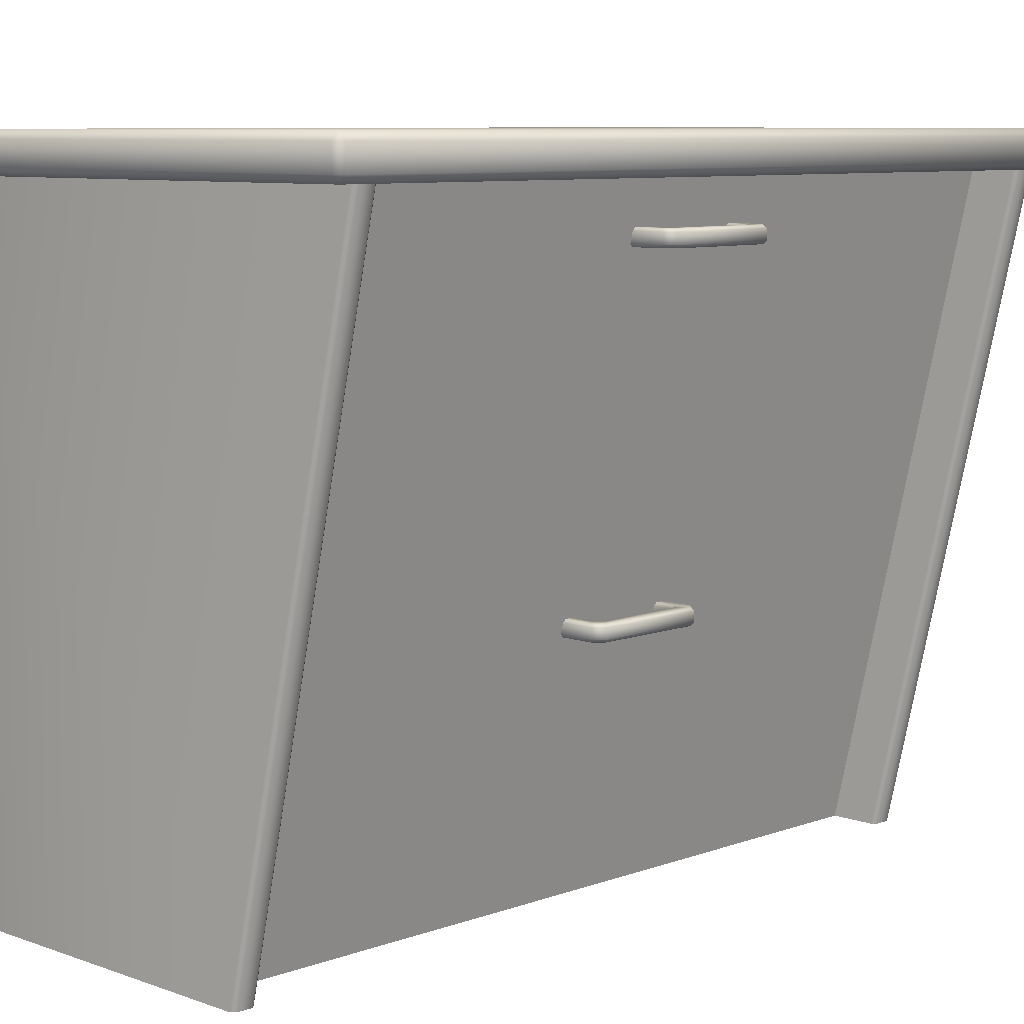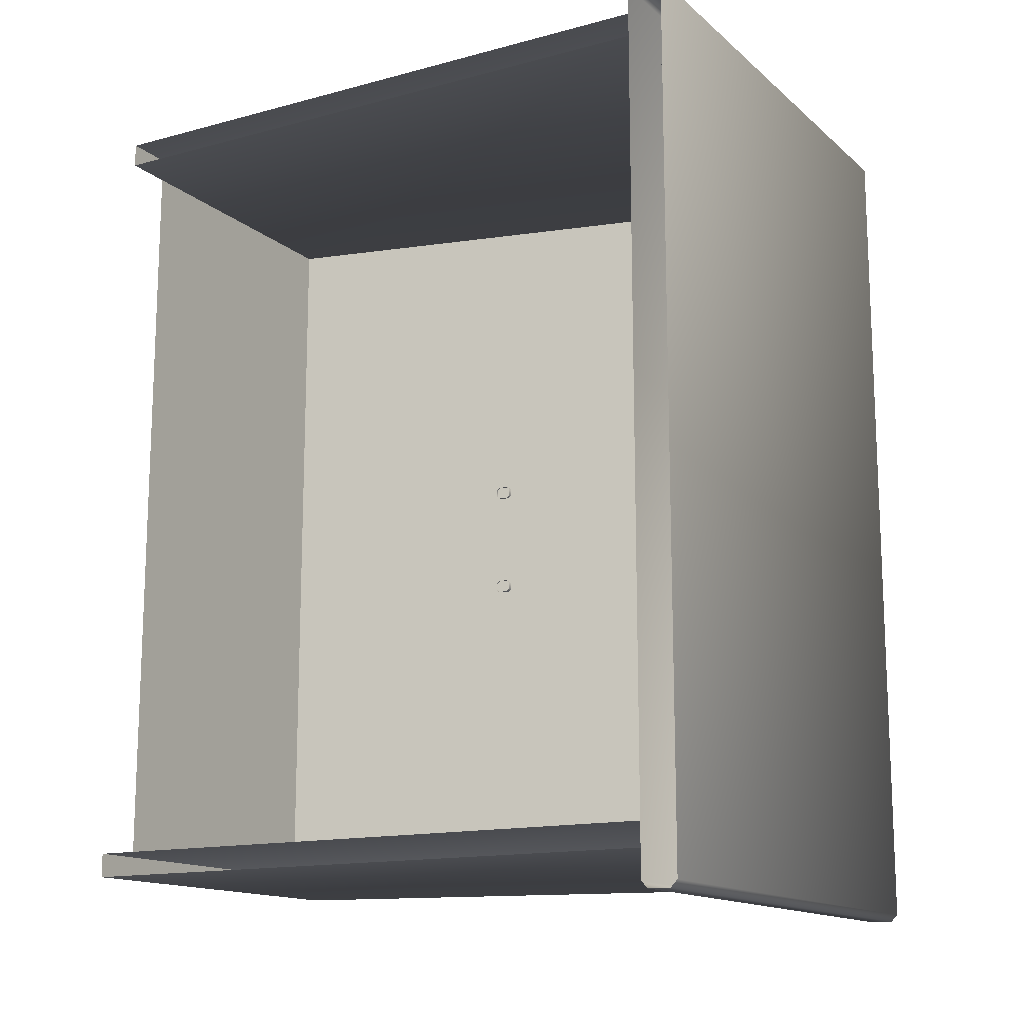
<metadata>
{"format":"obj","ext":"obj","renderer":"f3d","projection":"perspective","resolution":1024,"background":"white","views":[{"elev":8.1,"azim":44.7,"up":"+Z"},{"elev":-14.4,"azim":-59.7,"up":"+Y"}]}
</metadata>
<code>
v 16.76 40.64 -0.1236
v 17.25 41.12 -0.1236
v 17.25 42.7 -0.1236
v 17.25 -42.7 -0.1236
v 17.25 -41.12 -0.1236
v 16.76 -40.64 -0.1236
v 25.85 5.578 60.22
v 25.85 5.578 61.3
v 28.36 5.578 60.22
v 25.85 5.578 61.3
v 28.36 5.578 61.3
v 28.36 5.578 60.22
v 28.36 5.578 60.22
v 28.36 5.578 61.3
v 29.21 4.72 60.22
v 28.36 5.578 61.3
v 29.21 4.72 61.3
v 29.21 4.72 60.22
v 29.21 -4.144 60.22
v 29.21 4.72 60.22
v 29.21 4.72 61.3
v 29.21 -4.144 61.3
v 29.21 -4.144 60.22
v 29.21 4.72 61.3
v 28.36 -4.999 60.22
v 29.21 -4.144 60.22
v 29.21 -4.144 61.3
v 28.36 -4.999 61.3
v 28.36 -4.999 60.22
v 29.21 -4.144 61.3
v 25.84 -4.999 60.22
v 28.36 -4.999 60.22
v 28.36 -4.999 61.3
v 25.84 -4.999 61.3
v 25.84 -4.999 60.22
v 28.36 -4.999 61.3
v 30.59 -5.516 60.22
v 30.34 -5.271 59.92
v 29.51 -6.146 59.92
v 29.73 -6.371 60.22
v 30.59 -5.516 60.22
v 29.51 -6.146 59.92
v 29.73 -6.371 60.22
v 29.73 -6.371 61.3
v 30.59 -5.516 60.22
v 29.73 -6.371 61.3
v 30.59 -5.516 61.3
v 30.59 -5.516 60.22
v 30.59 6.105 60.22
v 30.59 -5.516 60.22
v 30.59 -5.516 61.3
v 30.59 -5.516 60.22
v 30.59 6.105 60.22
v 30.34 -5.271 59.92
v 30.59 6.105 60.22
v 30.34 5.858 59.92
v 30.34 -5.271 59.92
v 29.51 6.738 59.92
v 30.34 5.858 59.92
v 30.59 6.105 60.22
v 29.73 6.963 60.22
v 29.51 6.738 59.92
v 30.59 6.105 60.22
v 25.84 -6.371 61.3
v 29.73 -6.371 61.3
v 29.73 -6.371 60.22
v 29.51 -6.146 61.61
v 29.73 -6.371 61.3
v 25.84 -6.371 61.3
v 25.84 -6.11 61.61
v 29.51 -6.146 61.61
v 25.84 -6.371 61.3
v 25.84 -6.371 60.22
v 25.84 -6.371 61.3
v 29.73 -6.371 60.22
v 25.84 -6.371 60.22
v 29.73 -6.371 60.22
v 29.51 -6.146 59.92
v 25.84 -6.11 59.92
v 25.84 -6.371 60.22
v 29.51 -6.146 59.92
v 29.73 -6.371 61.3
v 29.51 -6.146 61.61
v 30.59 -5.516 61.3
v 29.51 -6.146 61.61
v 30.34 -5.271 61.61
v 30.59 -5.516 61.3
v 25.85 6.702 61.61
v 25.85 6.963 61.3
v 29.51 6.738 61.61
v 25.85 6.963 61.3
v 29.73 6.963 61.3
v 29.51 6.738 61.61
v 25.85 6.963 61.3
v 25.85 6.963 60.22
v 29.73 6.963 61.3
v 25.85 6.963 60.22
v 29.73 6.963 60.22
v 29.73 6.963 61.3
v 29.73 6.963 61.3
v 29.73 6.963 60.22
v 30.59 6.105 61.3
v 29.51 6.738 61.61
v 29.73 6.963 61.3
v 30.59 6.105 61.3
v 30.34 5.858 61.61
v 29.51 6.738 61.61
v 30.59 6.105 61.3
v 29.51 6.738 59.92
v 29.73 6.963 60.22
v 25.85 6.963 60.22
v 25.85 6.702 59.92
v 29.51 6.738 59.92
v 25.85 6.963 60.22
v 29.73 6.963 60.22
v 30.59 6.105 60.22
v 30.59 6.105 61.3
v 30.59 6.105 61.3
v 30.59 6.105 60.22
v 30.59 -5.516 61.3
v 30.34 5.858 61.61
v 30.59 6.105 61.3
v 30.59 -5.516 61.3
v 30.34 -5.271 61.61
v 30.34 5.858 61.61
v 30.59 -5.516 61.3
v 29.46 4.963 61.61
v 30.34 5.858 61.61
v 30.34 -5.271 61.61
v 30.34 5.858 61.61
v 29.46 4.963 61.61
v 28.57 5.793 61.61
v 29.51 6.738 61.61
v 30.34 5.858 61.61
v 28.57 5.793 61.61
v 25.85 6.702 61.61
v 29.51 6.738 61.61
v 28.57 5.793 61.61
v 25.85 5.839 61.61
v 25.85 6.702 61.61
v 28.57 5.793 61.61
v 25.85 5.839 61.61
v 28.57 5.793 61.61
v 28.36 5.578 61.3
v 25.85 5.578 61.3
v 25.85 5.839 61.61
v 28.36 5.578 61.3
v 29.46 -4.385 61.61
v 29.46 4.963 61.61
v 30.34 -5.271 61.61
v 29.21 4.72 61.3
v 29.46 4.963 61.61
v 29.46 -4.385 61.61
v 29.46 4.963 61.61
v 29.21 4.72 61.3
v 28.57 5.793 61.61
v 29.21 4.72 61.3
v 28.36 5.578 61.3
v 28.57 5.793 61.61
v 30.34 -5.271 61.61
v 29.51 -6.146 61.61
v 29.46 -4.385 61.61
v 29.51 -6.146 61.61
v 28.57 -5.214 61.61
v 29.46 -4.385 61.61
v 29.21 -4.144 61.3
v 29.46 -4.385 61.61
v 28.57 -5.214 61.61
v 29.21 -4.144 61.3
v 29.21 4.72 61.3
v 29.46 -4.385 61.61
v 29.51 -6.146 61.61
v 25.84 -6.11 61.61
v 28.57 -5.214 61.61
v 25.84 -6.11 61.61
v 25.84 -5.26 61.61
v 28.57 -5.214 61.61
v 28.36 -4.999 61.3
v 28.57 -5.214 61.61
v 25.84 -5.26 61.61
v 28.36 -4.999 61.3
v 29.21 -4.144 61.3
v 28.57 -5.214 61.61
v 25.84 -4.999 61.3
v 28.36 -4.999 61.3
v 25.84 -5.26 61.61
v 25.85 5.578 60.22
v 28.36 5.578 60.22
v 25.85 5.839 59.92
v 28.36 5.578 60.22
v 28.57 5.793 59.92
v 25.85 5.839 59.92
v 25.85 6.702 59.92
v 25.85 5.839 59.92
v 28.57 5.793 59.92
v 29.51 6.738 59.92
v 25.85 6.702 59.92
v 28.57 5.793 59.92
v 29.51 6.738 59.92
v 28.57 5.793 59.92
v 30.34 5.858 59.92
v 28.57 5.793 59.92
v 29.46 4.963 59.92
v 30.34 5.858 59.92
v 30.34 -5.271 59.92
v 30.34 5.858 59.92
v 29.46 4.963 59.92
v 28.36 5.578 60.22
v 29.21 4.72 60.22
v 28.57 5.793 59.92
v 29.21 4.72 60.22
v 29.46 4.963 59.92
v 28.57 5.793 59.92
v 29.21 4.72 60.22
v 29.21 -4.144 60.22
v 29.46 4.963 59.92
v 29.21 -4.144 60.22
v 29.46 -4.385 59.92
v 29.46 4.963 59.92
v 29.46 -4.385 59.92
v 30.34 -5.271 59.92
v 29.46 4.963 59.92
v 30.34 -5.271 59.92
v 29.46 -4.385 59.92
v 29.51 -6.146 59.92
v 29.46 -4.385 59.92
v 28.57 -5.214 59.92
v 29.51 -6.146 59.92
v 25.84 -6.11 59.92
v 29.51 -6.146 59.92
v 28.57 -5.214 59.92
v 25.84 -5.26 59.92
v 25.84 -6.11 59.92
v 28.57 -5.214 59.92
v 25.84 -5.26 59.92
v 28.57 -5.214 59.92
v 28.36 -4.999 60.22
v 25.84 -4.999 60.22
v 25.84 -5.26 59.92
v 28.36 -4.999 60.22
v 29.46 -4.385 59.92
v 29.21 -4.144 60.22
v 28.57 -5.214 59.92
v 29.21 -4.144 60.22
v 28.36 -4.999 60.22
v 28.57 -5.214 59.92
v 12.17 -40.64 -0.1236
v 12.17 40.64 -0.1236
v -18.31 -40.64 -0.1236
v 12.17 40.64 -0.1236
v -18.31 40.64 -0.1236
v -18.31 -40.64 -0.1236
v 12.17 40.64 -0.1236
v 12.17 -40.64 -0.1236
v 19.2 40.64 30.36
v 12.17 -40.64 -0.1236
v 19.2 -40.64 30.36
v 19.2 40.64 30.36
v 19.2 40.64 30.36
v 19.2 -40.64 30.36
v 20.37 40.64 35.44
v 19.2 -40.64 30.36
v 20.37 -40.64 35.44
v 20.37 40.64 35.44
v 20.37 40.64 35.44
v 20.37 -40.64 35.44
v 27.41 40.64 65.92
v 20.37 -40.64 35.44
v 27.41 -40.64 65.92
v 27.41 40.64 65.92
v 32 43.18 65.92
v -23.39 43.18 65.92
v 16.76 43.18 -0.1236
v -23.39 43.18 65.92
v -23.39 43.18 -0.1236
v 16.76 43.18 -0.1236
v -23.39 40.64 -0.1236
v -23.39 40.64 65.92
v 16.76 40.64 -0.1236
v -23.39 40.64 65.92
v 32 40.64 65.92
v 16.76 40.64 -0.1236
v 32 43.18 65.92
v 16.76 43.18 -0.1236
v 17.25 42.7 -0.1236
v 32.49 42.7 65.92
v 32 43.18 65.92
v 17.25 42.7 -0.1236
v 32.49 42.7 65.92
v 17.25 42.7 -0.1236
v 17.25 41.12 -0.1236
v 32.49 41.12 65.92
v 32.49 42.7 65.92
v 17.25 41.12 -0.1236
v 32 40.64 65.92
v 32.49 41.12 65.92
v 17.25 41.12 -0.1236
v 16.76 40.64 -0.1236
v 32 40.64 65.92
v 17.25 41.12 -0.1236
v -23.39 43.18 -0.1236
v -23.39 40.64 -0.1236
v 16.76 40.64 -0.1236
v 16.76 43.18 -0.1236
v -23.39 43.18 -0.1236
v 16.76 40.64 -0.1236
v 16.76 43.18 -0.1236
v 16.76 40.64 -0.1236
v 17.25 42.7 -0.1236
v -23.39 46.28 65.92
v -23.39 -46.28 65.92
v 34.3 46.28 65.92
v -23.39 -46.28 65.92
v 34.3 -46.28 65.92
v 34.3 46.28 65.92
v 34.3 -46.28 65.92
v -23.39 -46.28 65.92
v 34.3 -47.03 66.64
v -23.39 -46.28 65.92
v -23.39 -47.03 66.64
v 34.3 -47.03 66.64
v -23.39 -47.03 66.64
v -23.39 -47.03 69
v 34.3 -47.03 66.64
v -23.39 -47.03 69
v 34.3 -47.03 69
v 34.3 -47.03 66.64
v 34.3 -46.28 69.73
v 34.3 -47.03 69
v -23.39 -47.03 69
v -23.39 -46.28 69.73
v 34.3 -46.28 69.73
v -23.39 -47.03 69
v -23.39 -46.28 69.73
v -23.39 46.28 69.73
v 34.3 -46.28 69.73
v -23.39 46.28 69.73
v 34.3 46.28 69.73
v 34.3 -46.28 69.73
v 35.03 -46.28 69
v 34.3 -46.28 69.73
v 34.3 46.28 69.73
v 34.3 -47.03 69
v 34.3 -46.28 69.73
v 35.03 -46.28 69
v 34.3 -47.03 69
v 35.03 -46.28 69
v 35.03 -46.28 66.64
v 34.3 -47.03 66.64
v 34.3 -47.03 69
v 35.03 -46.28 66.64
v 35.03 -46.28 66.64
v 34.3 -46.28 65.92
v 34.3 -47.03 66.64
v 34.3 46.28 69.73
v -23.39 46.28 69.73
v 34.3 47.03 69
v -23.39 46.28 69.73
v -23.39 47.03 69
v 34.3 47.03 69
v -23.39 47.03 69
v -23.39 47.03 66.64
v 34.3 47.03 69
v -23.39 47.03 66.64
v 34.3 47.03 66.64
v 34.3 47.03 69
v 34.3 46.28 65.92
v 34.3 47.03 66.64
v -23.39 47.03 66.64
v -23.39 46.28 65.92
v 34.3 46.28 65.92
v -23.39 47.03 66.64
v 32 -43.18 65.92
v 16.76 -43.18 -0.1236
v -23.39 -43.18 65.92
v 16.76 -43.18 -0.1236
v -23.39 -43.18 -0.1236
v -23.39 -43.18 65.92
v 32 -40.64 65.92
v -23.39 -40.64 65.92
v 16.76 -40.64 -0.1236
v -23.39 -40.64 65.92
v -23.39 -40.64 -0.1236
v 16.76 -40.64 -0.1236
v 16.76 -43.18 -0.1236
v 32 -43.18 65.92
v 17.25 -42.7 -0.1236
v 32 -43.18 65.92
v 32.49 -42.7 65.92
v 17.25 -42.7 -0.1236
v 17.25 -41.12 -0.1236
v 17.25 -42.7 -0.1236
v 32.49 -42.7 65.92
v 32.49 -41.12 65.92
v 17.25 -41.12 -0.1236
v 32.49 -42.7 65.92
v 17.25 -41.12 -0.1236
v 32.49 -41.12 65.92
v 32 -40.64 65.92
v 16.76 -40.64 -0.1236
v 17.25 -41.12 -0.1236
v 32 -40.64 65.92
v 16.76 -40.64 -0.1236
v -23.39 -40.64 -0.1236
v -23.39 -43.18 -0.1236
v 16.76 -43.18 -0.1236
v 16.76 -40.64 -0.1236
v -23.39 -43.18 -0.1236
v 16.76 -43.18 -0.1236
v 17.25 -42.7 -0.1236
v 16.76 -40.64 -0.1236
v 17.98 5.578 25.85
v 17.98 5.578 26.92
v 20.49 5.578 25.85
v 17.98 5.578 26.92
v 20.49 5.578 26.92
v 20.49 5.578 25.85
v 20.49 5.578 25.85
v 20.49 5.578 26.92
v 21.34 4.72 25.85
v 20.49 5.578 26.92
v 21.34 4.72 26.92
v 21.34 4.72 25.85
v 21.34 -4.144 25.85
v 21.34 4.72 25.85
v 21.34 4.72 26.92
v 21.34 -4.144 26.92
v 21.34 -4.144 25.85
v 21.34 4.72 26.92
v 20.49 -4.999 25.85
v 21.34 -4.144 25.85
v 21.34 -4.144 26.92
v 20.49 -4.999 26.92
v 20.49 -4.999 25.85
v 21.34 -4.144 26.92
v 17.97 -4.999 25.85
v 20.49 -4.999 25.85
v 20.49 -4.999 26.92
v 17.97 -4.999 26.92
v 17.97 -4.999 25.85
v 20.49 -4.999 26.92
v 22.72 -5.516 25.85
v 22.47 -5.271 25.54
v 21.64 -6.146 25.54
v 21.86 -6.371 25.85
v 22.72 -5.516 25.85
v 21.64 -6.146 25.54
v 21.86 -6.371 25.85
v 21.86 -6.371 26.92
v 22.72 -5.516 25.85
v 21.86 -6.371 26.92
v 22.72 -5.516 26.92
v 22.72 -5.516 25.85
v 22.72 6.105 25.85
v 22.72 -5.516 25.85
v 22.72 -5.516 26.92
v 22.72 -5.516 25.85
v 22.72 6.105 25.85
v 22.47 -5.271 25.54
v 22.72 6.105 25.85
v 22.47 5.858 25.54
v 22.47 -5.271 25.54
v 21.64 6.738 25.54
v 22.47 5.858 25.54
v 22.72 6.105 25.85
v 21.86 6.963 25.85
v 21.64 6.738 25.54
v 22.72 6.105 25.85
v 17.97 -6.371 26.92
v 21.86 -6.371 26.92
v 21.86 -6.371 25.85
v 21.64 -6.146 27.23
v 21.86 -6.371 26.92
v 17.97 -6.371 26.92
v 17.97 -6.11 27.23
v 21.64 -6.146 27.23
v 17.97 -6.371 26.92
v 17.97 -6.371 25.85
v 17.97 -6.371 26.92
v 21.86 -6.371 25.85
v 17.97 -6.371 25.85
v 21.86 -6.371 25.85
v 21.64 -6.146 25.54
v 17.97 -6.11 25.54
v 17.97 -6.371 25.85
v 21.64 -6.146 25.54
v 21.86 -6.371 26.92
v 21.64 -6.146 27.23
v 22.72 -5.516 26.92
v 21.64 -6.146 27.23
v 22.47 -5.271 27.23
v 22.72 -5.516 26.92
v 17.98 6.702 27.23
v 17.98 6.963 26.92
v 21.64 6.738 27.23
v 17.98 6.963 26.92
v 21.86 6.963 26.92
v 21.64 6.738 27.23
v 17.98 6.963 26.92
v 17.98 6.963 25.85
v 21.86 6.963 26.92
v 17.98 6.963 25.85
v 21.86 6.963 25.85
v 21.86 6.963 26.92
v 21.86 6.963 26.92
v 21.86 6.963 25.85
v 22.72 6.105 26.92
v 21.64 6.738 27.23
v 21.86 6.963 26.92
v 22.72 6.105 26.92
v 22.47 5.858 27.23
v 21.64 6.738 27.23
v 22.72 6.105 26.92
v 21.64 6.738 25.54
v 21.86 6.963 25.85
v 17.98 6.963 25.85
v 17.98 6.702 25.54
v 21.64 6.738 25.54
v 17.98 6.963 25.85
v 21.86 6.963 25.85
v 22.72 6.105 25.85
v 22.72 6.105 26.92
v 22.72 6.105 26.92
v 22.72 6.105 25.85
v 22.72 -5.516 26.92
v 22.47 5.858 27.23
v 22.72 6.105 26.92
v 22.72 -5.516 26.92
v 22.47 -5.271 27.23
v 22.47 5.858 27.23
v 22.72 -5.516 26.92
v 21.58 4.963 27.23
v 22.47 5.858 27.23
v 22.47 -5.271 27.23
v 22.47 5.858 27.23
v 21.58 4.963 27.23
v 20.7 5.793 27.23
v 21.64 6.738 27.23
v 22.47 5.858 27.23
v 20.7 5.793 27.23
v 17.98 6.702 27.23
v 21.64 6.738 27.23
v 20.7 5.793 27.23
v 17.98 5.839 27.23
v 17.98 6.702 27.23
v 20.7 5.793 27.23
v 17.98 5.839 27.23
v 20.7 5.793 27.23
v 20.49 5.578 26.92
v 17.98 5.578 26.92
v 17.98 5.839 27.23
v 20.49 5.578 26.92
v 21.58 -4.385 27.23
v 21.58 4.963 27.23
v 22.47 -5.271 27.23
v 21.34 4.72 26.92
v 21.58 4.963 27.23
v 21.58 -4.385 27.23
v 21.58 4.963 27.23
v 21.34 4.72 26.92
v 20.7 5.793 27.23
v 21.34 4.72 26.92
v 20.49 5.578 26.92
v 20.7 5.793 27.23
v 22.47 -5.271 27.23
v 21.64 -6.146 27.23
v 21.58 -4.385 27.23
v 21.64 -6.146 27.23
v 20.7 -5.214 27.23
v 21.58 -4.385 27.23
v 21.34 -4.144 26.92
v 21.58 -4.385 27.23
v 20.7 -5.214 27.23
v 21.34 -4.144 26.92
v 21.34 4.72 26.92
v 21.58 -4.385 27.23
v 21.64 -6.146 27.23
v 17.97 -6.11 27.23
v 20.7 -5.214 27.23
v 17.97 -6.11 27.23
v 17.97 -5.26 27.23
v 20.7 -5.214 27.23
v 20.49 -4.999 26.92
v 20.7 -5.214 27.23
v 17.97 -5.26 27.23
v 20.49 -4.999 26.92
v 21.34 -4.144 26.92
v 20.7 -5.214 27.23
v 17.97 -4.999 26.92
v 20.49 -4.999 26.92
v 17.97 -5.26 27.23
v 17.98 5.578 25.85
v 20.49 5.578 25.85
v 17.98 5.839 25.54
v 20.49 5.578 25.85
v 20.7 5.793 25.54
v 17.98 5.839 25.54
v 17.98 6.702 25.54
v 17.98 5.839 25.54
v 20.7 5.793 25.54
v 21.64 6.738 25.54
v 17.98 6.702 25.54
v 20.7 5.793 25.54
v 21.64 6.738 25.54
v 20.7 5.793 25.54
v 22.47 5.858 25.54
v 20.7 5.793 25.54
v 21.58 4.963 25.54
v 22.47 5.858 25.54
v 22.47 -5.271 25.54
v 22.47 5.858 25.54
v 21.58 4.963 25.54
v 20.49 5.578 25.85
v 21.34 4.72 25.85
v 20.7 5.793 25.54
v 21.34 4.72 25.85
v 21.58 4.963 25.54
v 20.7 5.793 25.54
v 21.34 4.72 25.85
v 21.34 -4.144 25.85
v 21.58 4.963 25.54
v 21.34 -4.144 25.85
v 21.58 -4.385 25.54
v 21.58 4.963 25.54
v 21.58 -4.385 25.54
v 22.47 -5.271 25.54
v 21.58 4.963 25.54
v 22.47 -5.271 25.54
v 21.58 -4.385 25.54
v 21.64 -6.146 25.54
v 21.58 -4.385 25.54
v 20.7 -5.214 25.54
v 21.64 -6.146 25.54
v 17.97 -6.11 25.54
v 21.64 -6.146 25.54
v 20.7 -5.214 25.54
v 17.97 -5.26 25.54
v 17.97 -6.11 25.54
v 20.7 -5.214 25.54
v 17.97 -5.26 25.54
v 20.7 -5.214 25.54
v 20.49 -4.999 25.85
v 17.97 -4.999 25.85
v 17.97 -5.26 25.54
v 20.49 -4.999 25.85
v 21.58 -4.385 25.54
v 21.34 -4.144 25.85
v 20.7 -5.214 25.54
v 21.34 -4.144 25.85
v 20.49 -4.999 25.85
v 20.7 -5.214 25.54
v 35.03 -46.28 66.64
v 35.03 46.28 66.64
v 34.3 -46.28 65.92
v 35.03 46.28 66.64
v 35.03 -46.28 66.64
v 35.03 46.28 69
v 35.03 46.28 66.64
v 35.03 46.28 69
v 34.3 47.03 66.64
v 34.3 47.03 66.64
v 34.3 46.28 65.92
v 35.03 46.28 66.64
v 35.03 46.28 66.64
v 34.3 46.28 65.92
v 34.3 -46.28 65.92
v 35.03 -46.28 66.64
v 35.03 -46.28 69
v 35.03 46.28 69
v 35.03 46.28 69
v 35.03 -46.28 69
v 34.3 46.28 69.73
v 35.03 46.28 69
v 34.3 46.28 69.73
v 34.3 47.03 69
v 35.03 46.28 69
v 34.3 47.03 69
v 34.3 47.03 66.64
g mtl_nt_bedside_drawer
f 3 2 1
f 6 5 4
f 9 8 7
f 12 11 10
f 15 14 13
f 18 17 16
f 21 20 19
f 24 23 22
f 27 26 25
f 30 29 28
f 33 32 31
f 36 35 34
f 39 38 37
f 42 41 40
f 45 44 43
f 48 47 46
f 51 50 49
f 54 53 52
f 57 56 55
f 60 59 58
f 63 62 61
f 66 65 64
f 69 68 67
f 72 71 70
f 75 74 73
f 78 77 76
f 81 80 79
f 84 83 82
f 87 86 85
f 90 89 88
f 93 92 91
f 96 95 94
f 99 98 97
f 102 101 100
f 105 104 103
f 108 107 106
f 111 110 109
f 114 113 112
f 117 116 115
f 120 119 118
f 123 122 121
f 126 125 124
f 129 128 127
f 132 131 130
f 135 134 133
f 138 137 136
f 141 140 139
f 144 143 142
f 147 146 145
f 150 149 148
f 153 152 151
f 156 155 154
f 159 158 157
f 162 161 160
f 165 164 163
f 168 167 166
f 171 170 169
f 174 173 172
f 177 176 175
f 180 179 178
f 183 182 181
f 186 185 184
f 189 188 187
f 192 191 190
f 195 194 193
f 198 197 196
f 201 200 199
f 204 203 202
f 207 206 205
f 210 209 208
f 213 212 211
f 216 215 214
f 219 218 217
f 222 221 220
f 225 224 223
f 228 227 226
f 231 230 229
f 234 233 232
f 237 236 235
f 240 239 238
f 243 242 241
f 246 245 244
f 249 248 247
f 252 251 250
f 255 254 253
f 258 257 256
f 261 260 259
f 264 263 262
f 267 266 265
f 270 269 268
f 273 272 271
f 276 275 274
f 279 278 277
f 282 281 280
f 285 284 283
f 288 287 286
f 291 290 289
f 294 293 292
f 297 296 295
f 300 299 298
f 303 302 301
f 306 305 304
f 309 308 307
f 312 311 310
f 315 314 313
f 318 317 316
f 321 320 319
f 324 323 322
f 327 326 325
f 330 329 328
f 333 332 331
f 336 335 334
f 339 338 337
f 342 341 340
f 345 344 343
f 348 347 346
f 351 350 349
f 354 353 352
f 357 356 355
f 360 359 358
f 363 362 361
f 366 365 364
f 369 368 367
f 372 371 370
f 375 374 373
f 378 377 376
f 381 380 379
f 384 383 382
f 387 386 385
f 390 389 388
f 393 392 391
f 396 395 394
f 399 398 397
f 402 401 400
f 405 404 403
f 408 407 406
f 411 410 409
f 414 413 412
f 417 416 415
f 420 419 418
f 423 422 421
f 426 425 424
f 429 428 427
f 432 431 430
f 435 434 433
f 438 437 436
f 441 440 439
f 444 443 442
f 447 446 445
f 450 449 448
f 453 452 451
f 456 455 454
f 459 458 457
f 462 461 460
f 465 464 463
f 468 467 466
f 471 470 469
f 474 473 472
f 477 476 475
f 480 479 478
f 483 482 481
f 486 485 484
f 489 488 487
f 492 491 490
f 495 494 493
f 498 497 496
f 501 500 499
f 504 503 502
f 507 506 505
f 510 509 508
f 513 512 511
f 516 515 514
f 519 518 517
f 522 521 520
f 525 524 523
f 528 527 526
f 531 530 529
f 534 533 532
f 537 536 535
f 540 539 538
f 543 542 541
f 546 545 544
f 549 548 547
f 552 551 550
f 555 554 553
f 558 557 556
f 561 560 559
f 564 563 562
f 567 566 565
f 570 569 568
f 573 572 571
f 576 575 574
f 579 578 577
f 582 581 580
f 585 584 583
f 588 587 586
f 591 590 589
f 594 593 592
f 597 596 595
f 600 599 598
f 603 602 601
f 606 605 604
f 609 608 607
f 612 611 610
f 615 614 613
f 618 617 616
f 621 620 619
f 624 623 622
f 627 626 625
f 630 629 628
f 633 632 631
f 636 635 634
f 639 638 637
f 642 641 640
f 645 644 643
f 648 647 646
f 651 650 649
f 654 653 652
f 657 656 655
f 660 659 658
f 663 662 661
f 666 665 664
f 669 668 667
f 672 671 670
f 675 674 673
f 678 677 676

</code>
